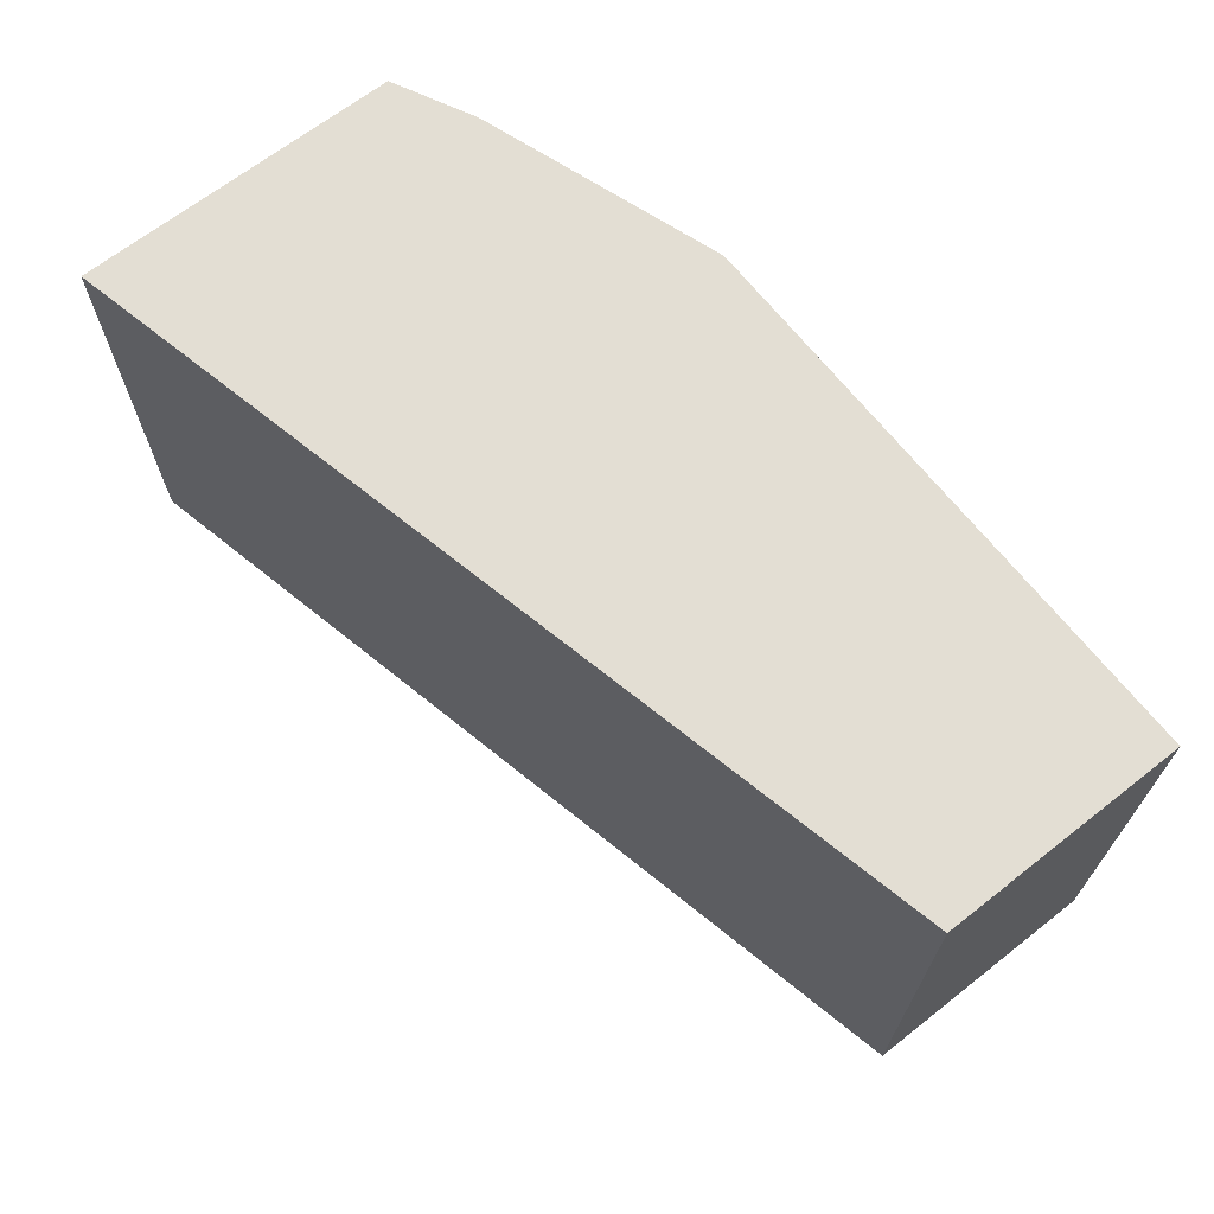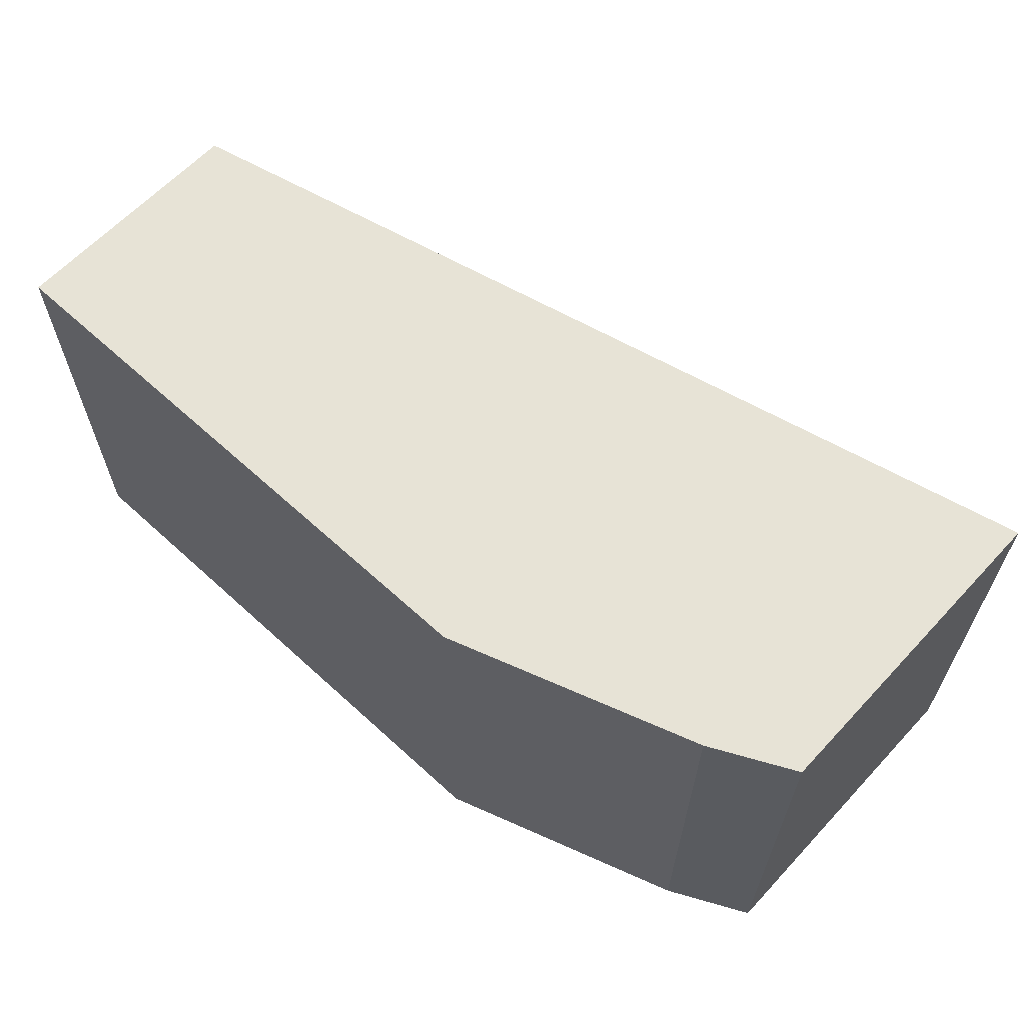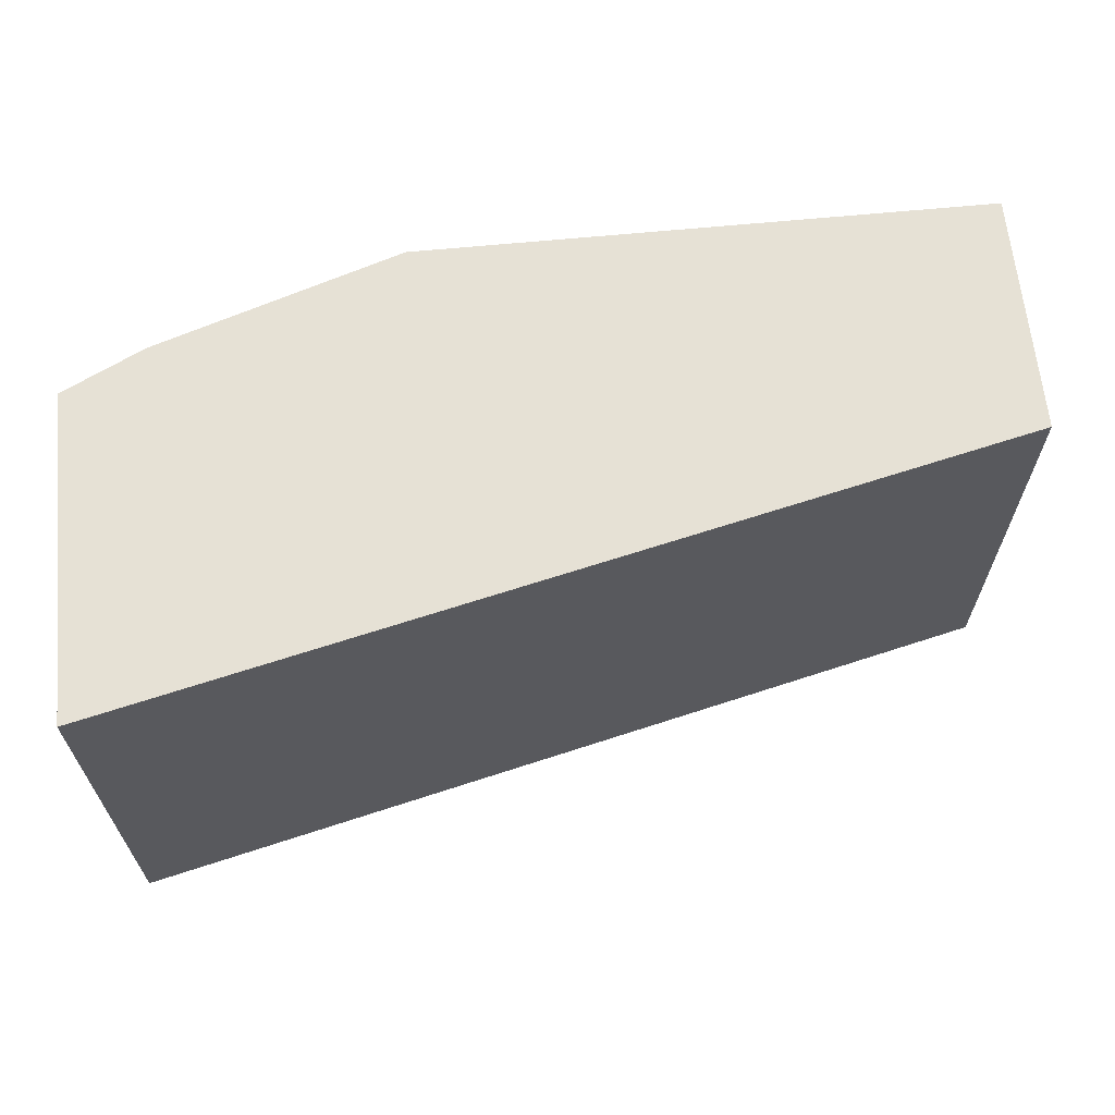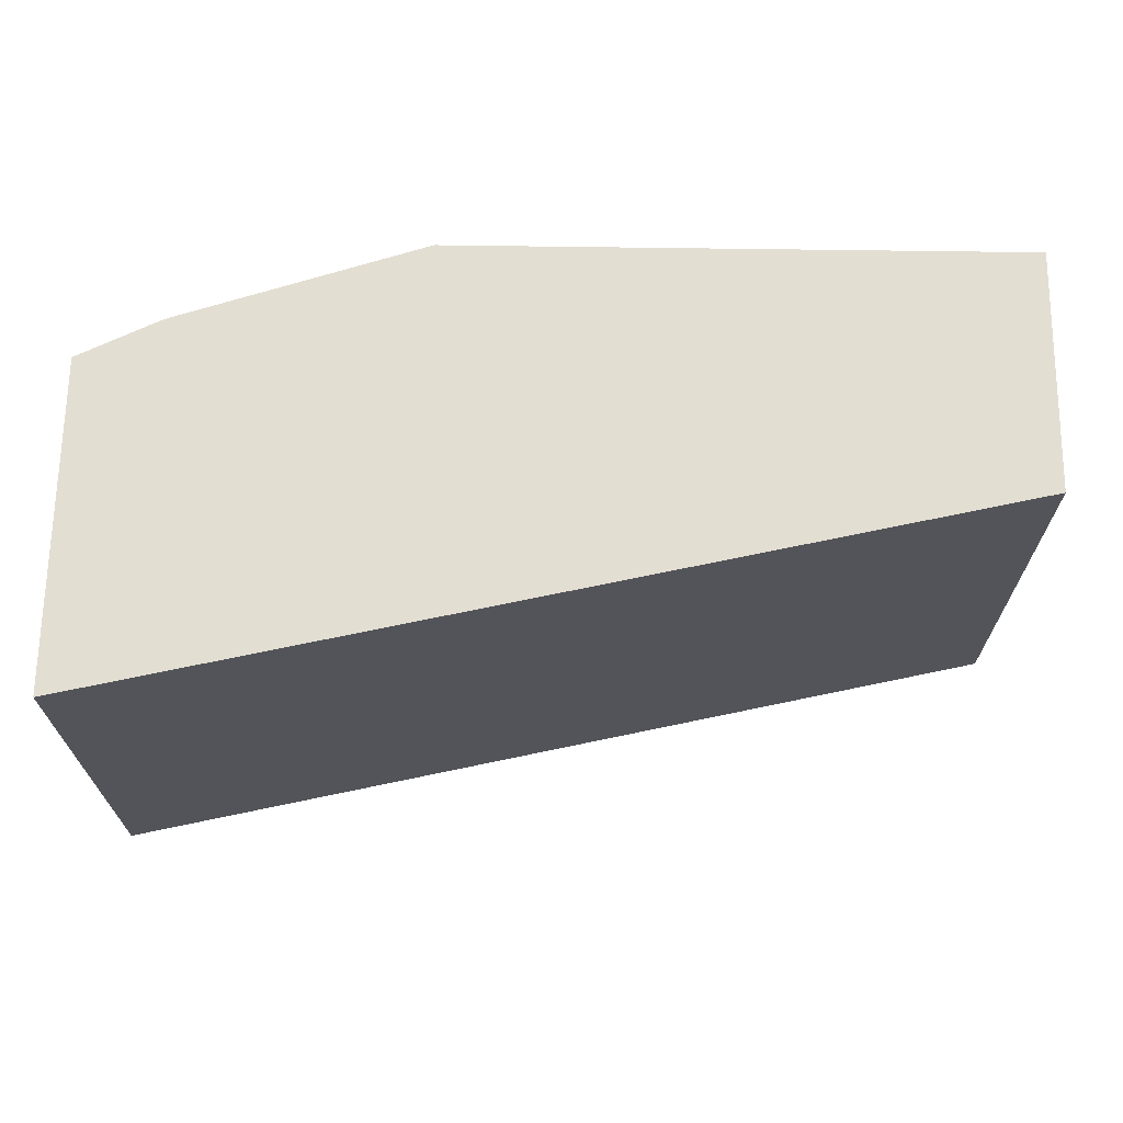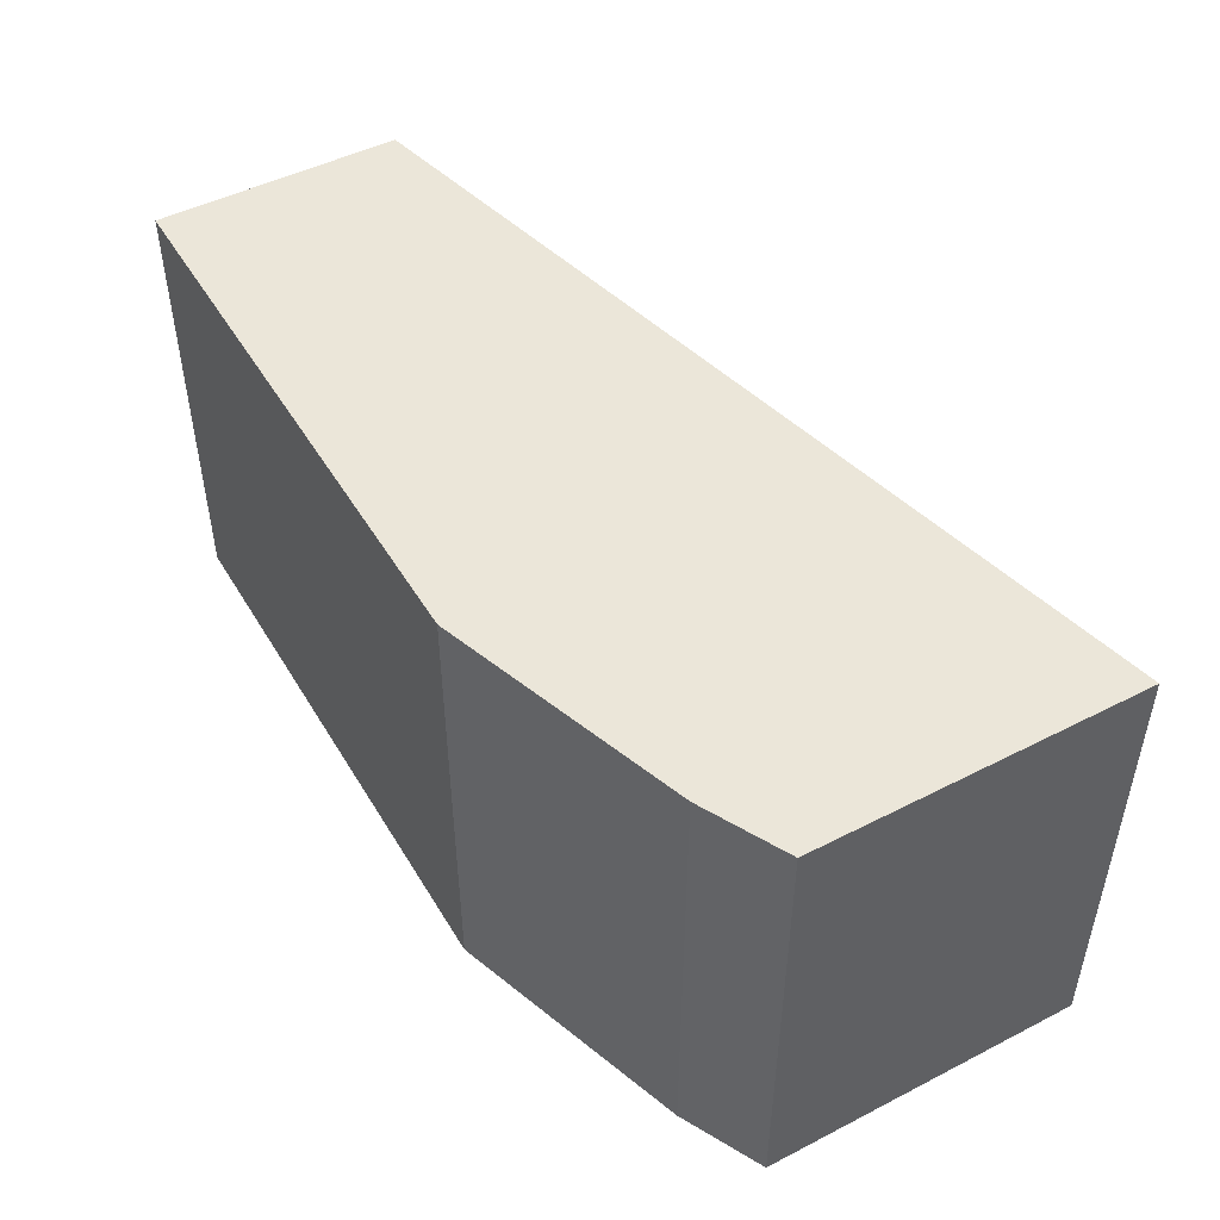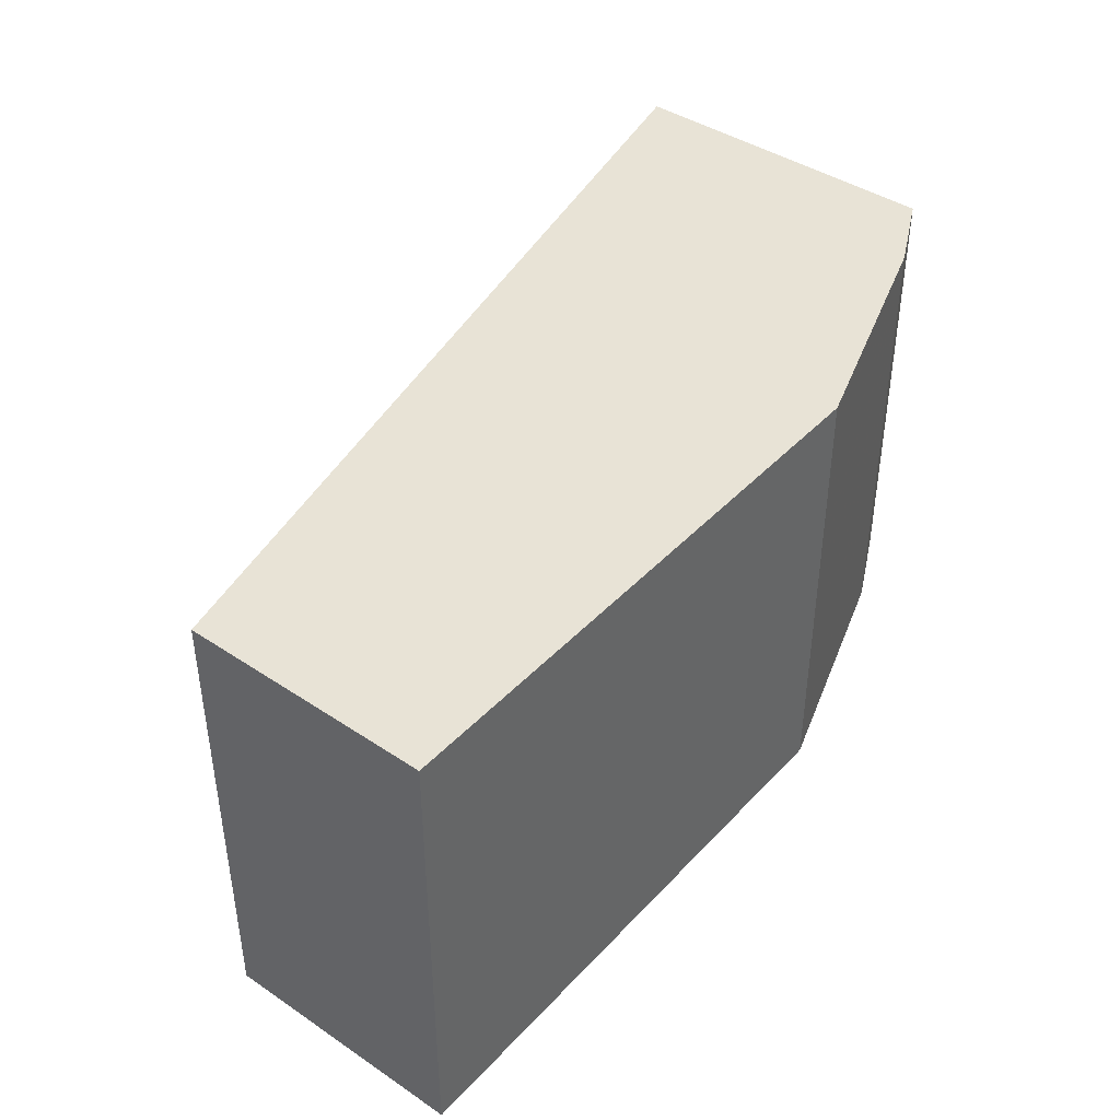
<metadata>
{"format":"obj","ext":"obj","renderer":"f3d","projection":"perspective","resolution":1024,"background":"white","views":[{"elev":67.3,"azim":51.9,"up":"+Y"},{"elev":62.6,"azim":-137.2,"up":"+Y"},{"elev":64.5,"azim":-5.6,"up":"+Y"},{"elev":67.7,"azim":0.8,"up":"+Y"},{"elev":48.2,"azim":-119.8,"up":"+Y"},{"elev":41.9,"azim":128.8,"up":"+Y"}]}
</metadata>
<code>
v -0.1724 0.5177 -0.1639
v -0.1724 0.6132 -0.1639
v -0.1724 0.5177 -0.2329
v 0.01688 0.5177 -0.207
v -0.1724 0.6132 -0.2329
v 0.01688 0.6132 -0.207
v -0.1719 0.6132 -0.2332
v -0.1553 0.5177 -0.2415
v 0.01688 0.5177 -0.2588
v 0.01688 0.6132 -0.2588
v -0.1553 0.6132 -0.2415
v -0.1035 0.5177 -0.2588
v -0.1035 0.6132 -0.2588
f 2 7 5
f 9 13 10
f 9 12 13
f 8 13 12
f 8 11 13
f 7 11 8
f 4 10 6
f 4 9 10
f 3 7 8
f 3 5 7
f 2 11 7
f 1 12 9
f 2 10 13
f 2 6 10
f 1 6 2
f 1 4 6
f 1 9 4
f 1 8 12
f 1 3 8
f 1 5 3
f 1 2 5
f 2 13 11

</code>
